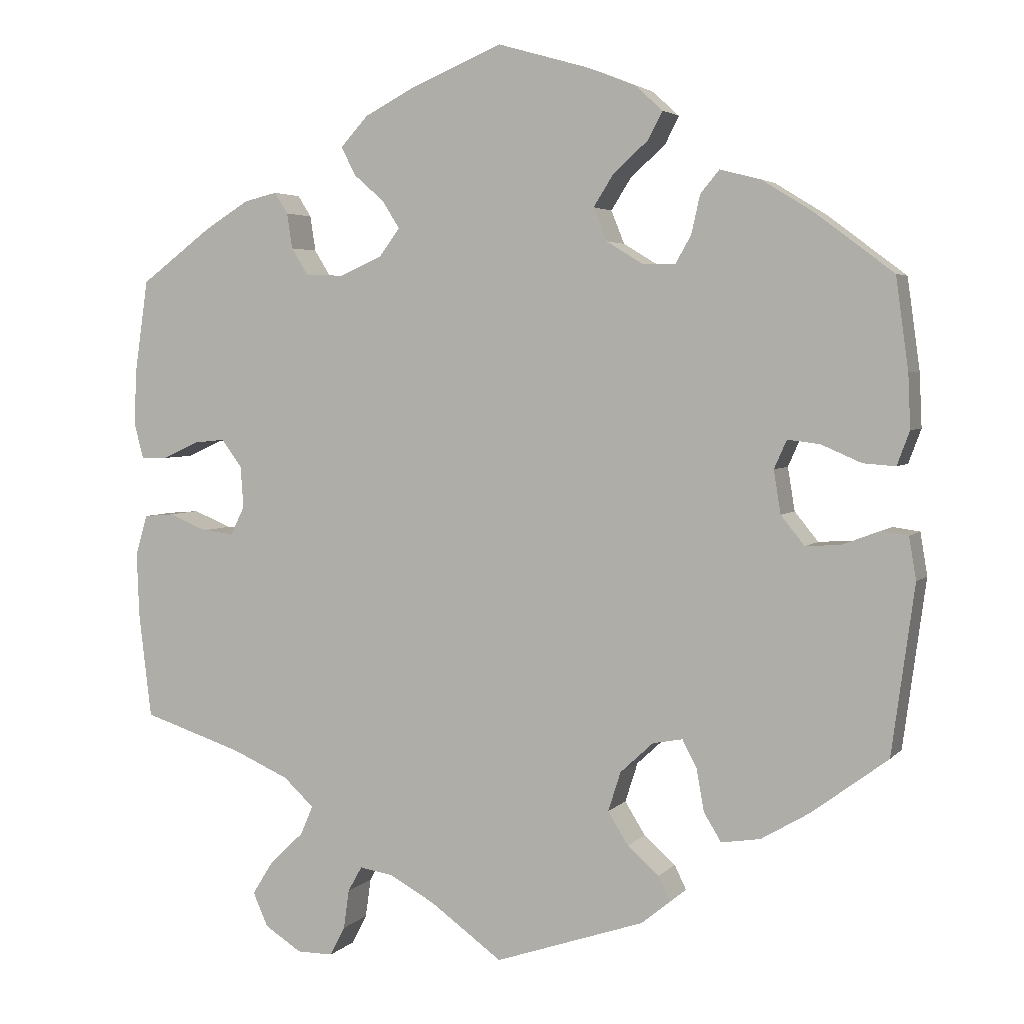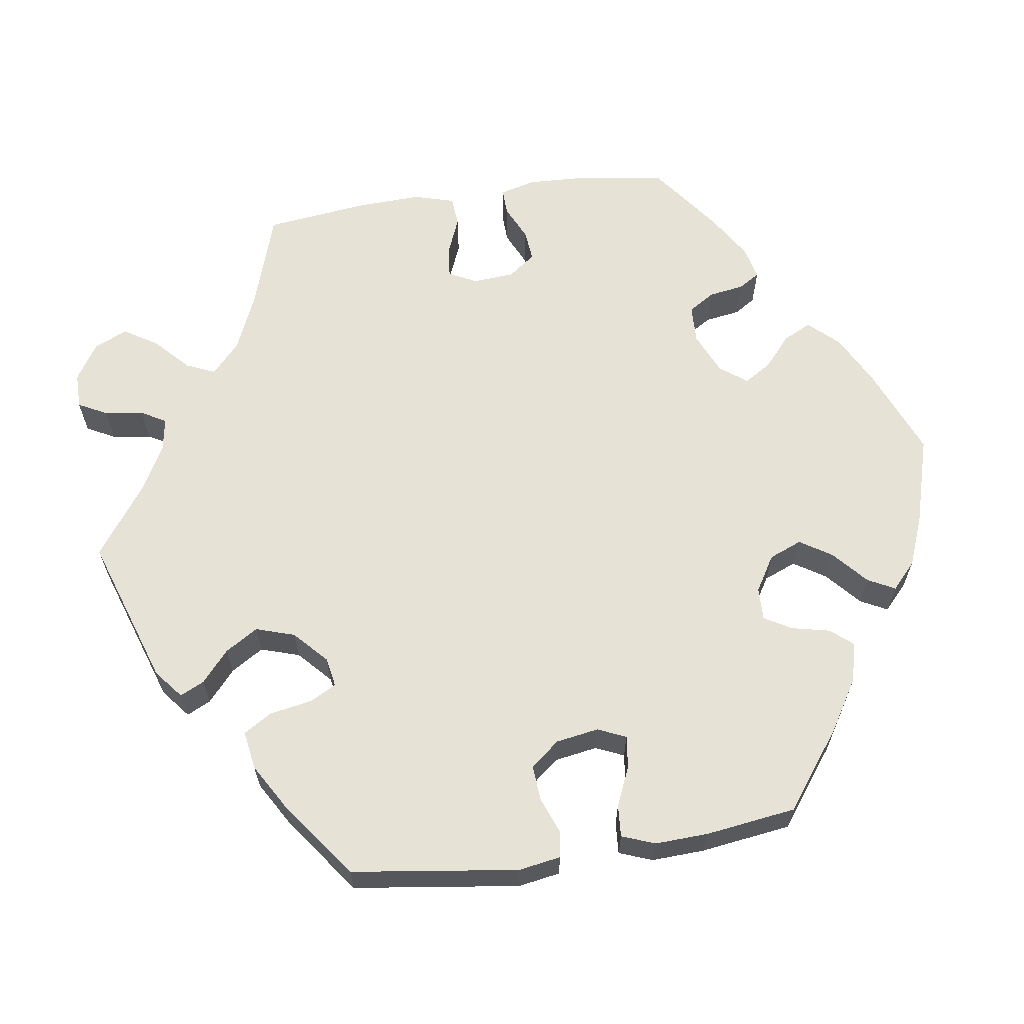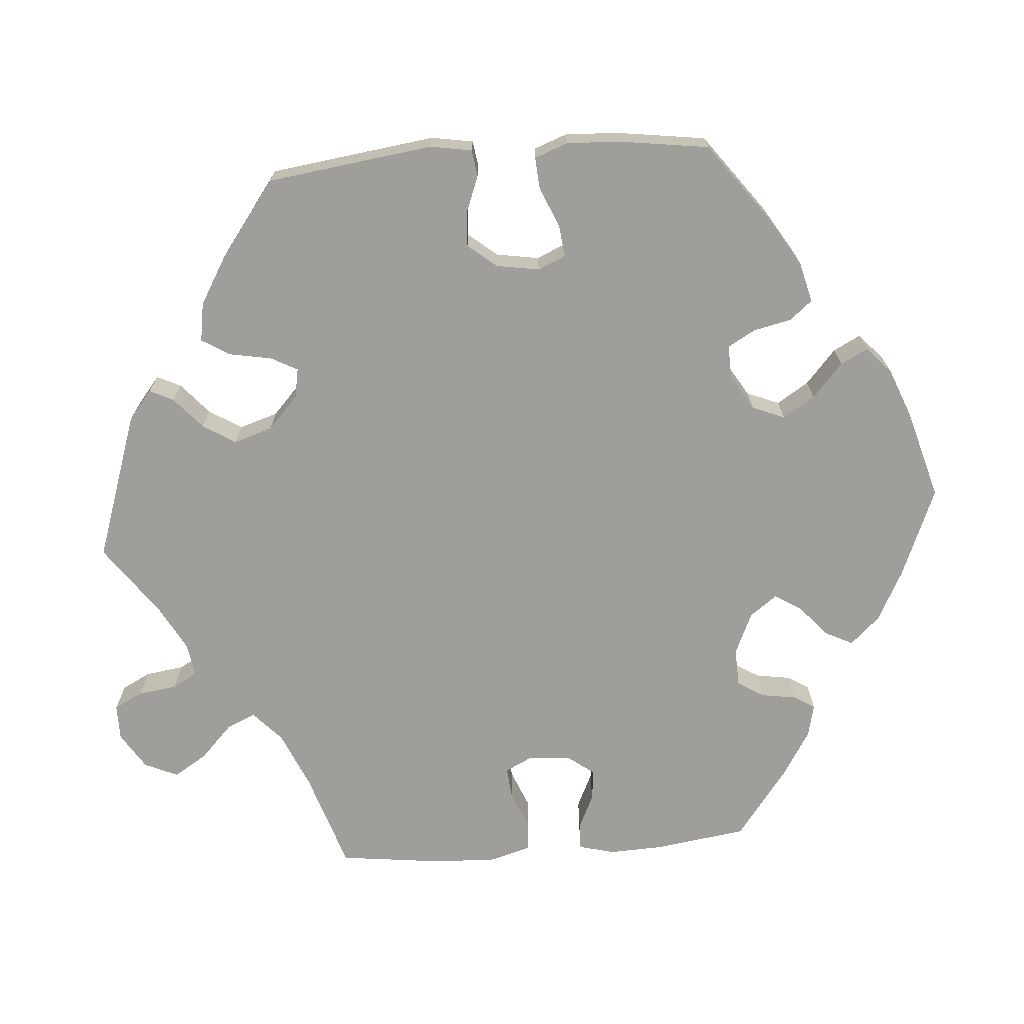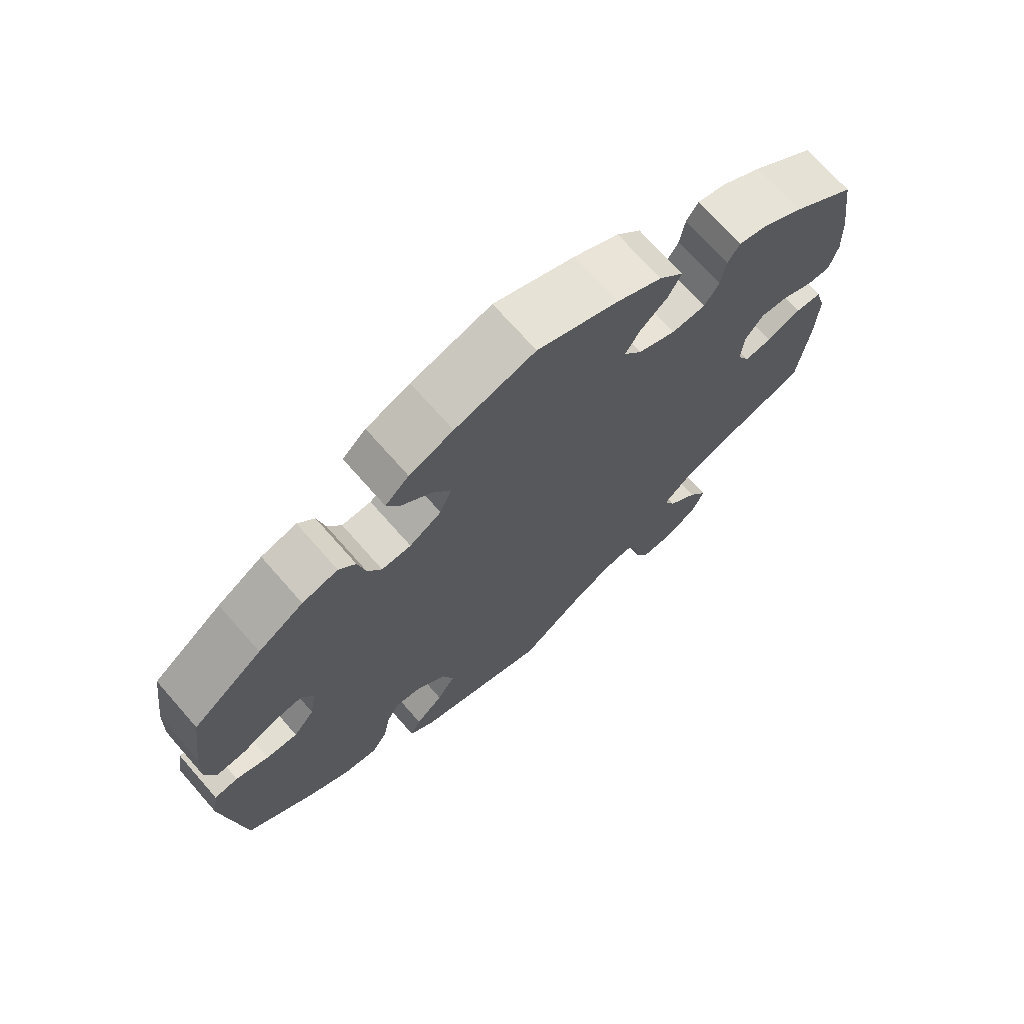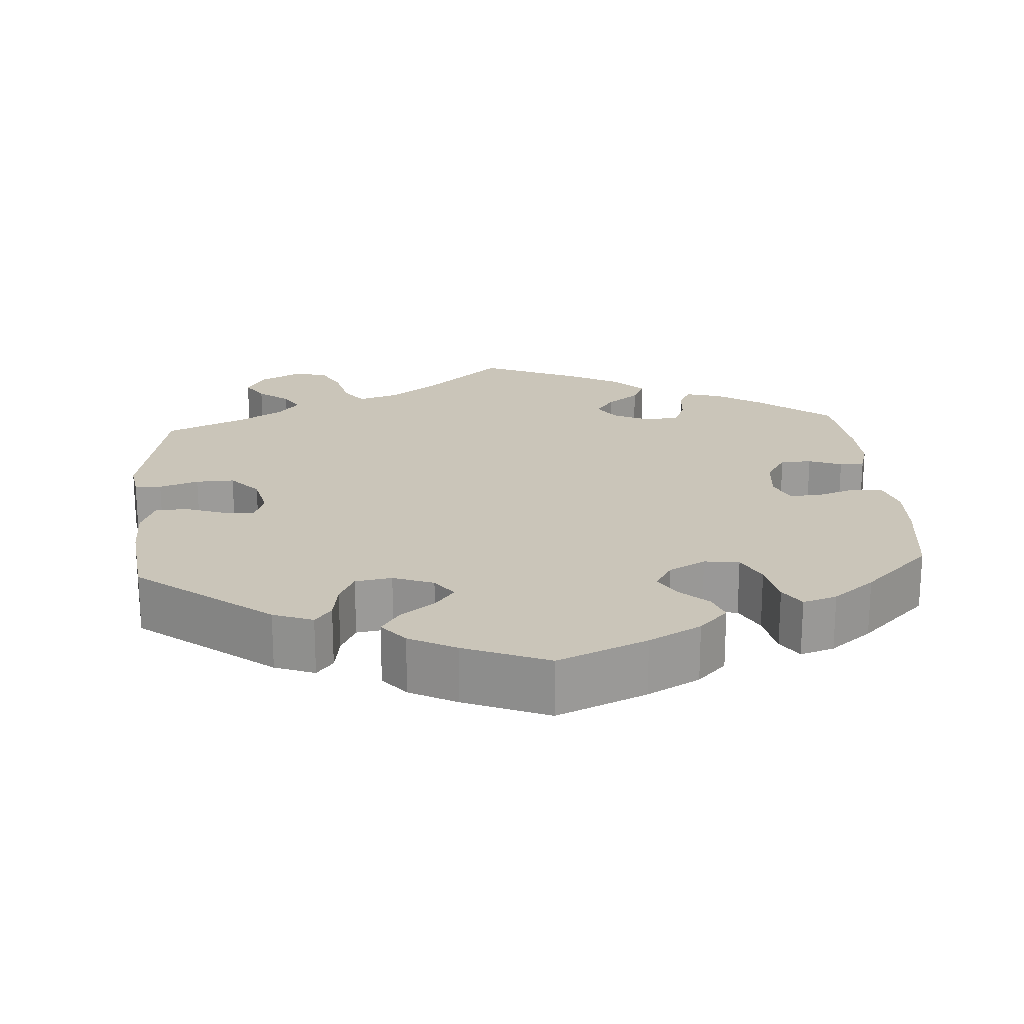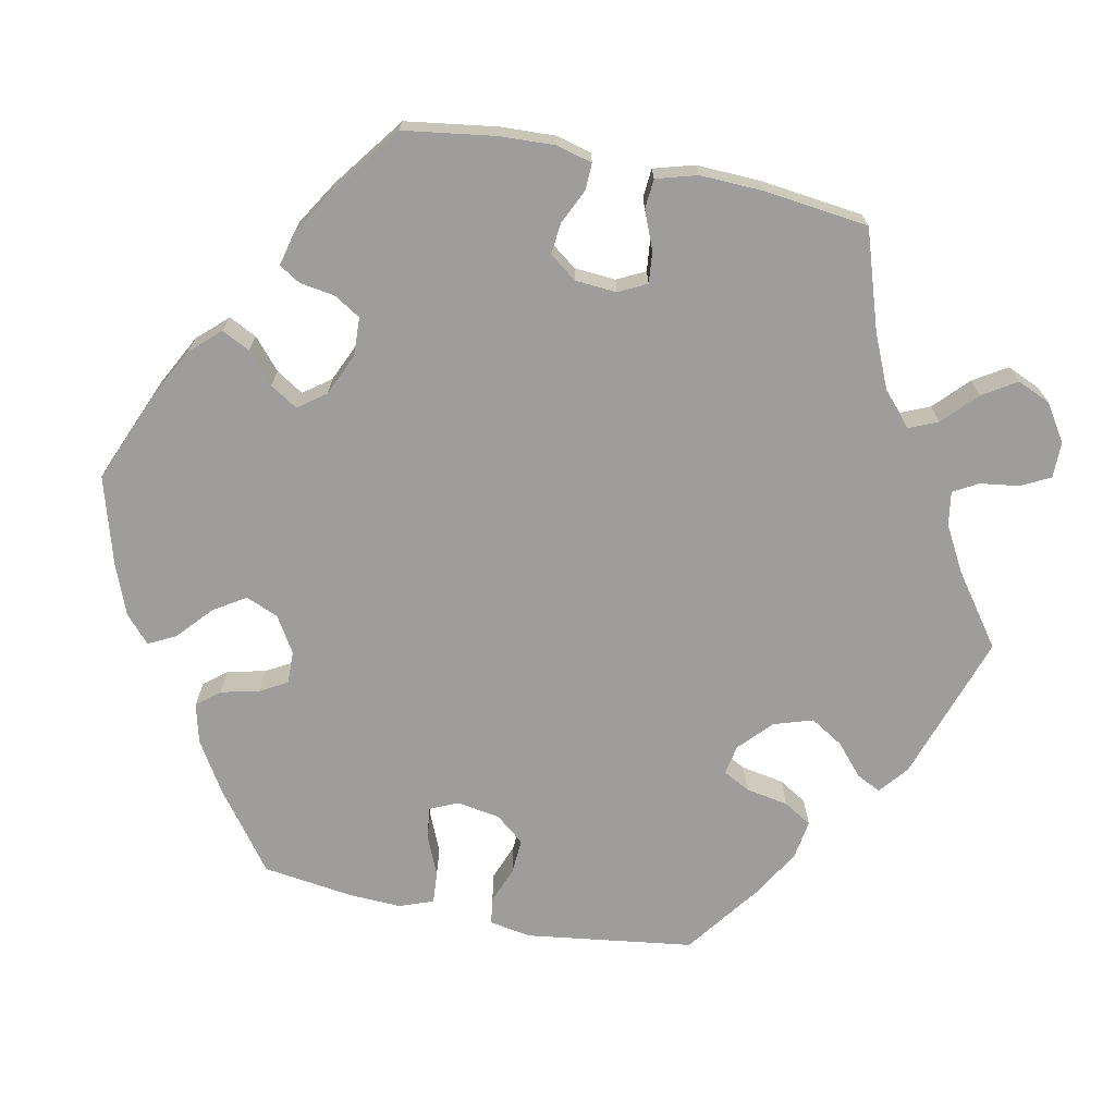
<metadata>
{"format":"obj","ext":"obj","renderer":"f3d","projection":"perspective","resolution":1024,"background":"white","views":[{"elev":3.8,"azim":-159.4,"up":"+Z"},{"elev":63.4,"azim":-98.4,"up":"+Y"},{"elev":-70.8,"azim":-85.7,"up":"+Y"},{"elev":71.0,"azim":-41.3,"up":"+Z"},{"elev":20.7,"azim":-64.2,"up":"+Y"},{"elev":-70.6,"azim":78.5,"up":"+Y"}]}
</metadata>
<code>
v 0.517 0.07 0.171
v 0.52 0.07 0.101
v 0.508 0.07 0.055
v 0.474 0.07 0.056
v 0.429 0.07 0.077
v 0.389 0.07 0.081
v 0.363 0.07 0.046
v 0.359 0.07 -0.007
v 0.377 0.07 -0.043
v 0.417 0.07 -0.039
v 0.466 0.07 -0.019
v 0.504 0.07 -0.022
v 0.519 0.07 -0.074
v 0.516 0.07 -0.155
v 0.5 0.07 -0.289
v 0.374 0.07 -0.33
v 0.301 0.07 -0.362
v 0.262 0.07 -0.398
v 0.278 0.07 -0.435
v 0.321 0.07 -0.476
v 0.348 0.07 -0.519
v 0.329 0.07 -0.562
v 0.282 0.07 -0.592
v 0.236 0.07 -0.592
v 0.217 0.07 -0.555
v 0.21 0.07 -0.505
v 0.192 0.07 -0.473
v 0.149 0.07 -0.48
v 0.091 0.07 -0.512
v 0 0.07 -0.578
v -0.19 0.07 -0.514
v -0.227 0.07 -0.484
v -0.212 0.07 -0.453
v -0.172 0.07 -0.418
v -0.146 0.07 -0.376
v -0.162 0.07 -0.326
v -0.204 0.07 -0.287
v -0.242 0.07 -0.28
v -0.26 0.07 -0.314
v -0.27 0.07 -0.369
v -0.292 0.07 -0.405
v -0.342 0.07 -0.397
v -0.403 0.07 -0.361
v -0.5 0.07 -0.289
v -0.529 0.07 -0.075
v -0.52 0.07 -0.021
v -0.486 0.07 -0.016
v -0.439 0.07 -0.034
v -0.394 0.07 -0.037
v -0.364 0.07 0
v -0.355 0.07 0.055
v -0.371 0.07 0.091
v -0.412 0.07 0.086
v -0.463 0.07 0.064
v -0.504 0.07 0.061
v -0.52 0.07 0.104
v -0.517 0.07 0.172
v -0.501 0.07 0.288
v -0.401 0.07 0.363
v -0.336 0.07 0.403
v -0.285 0.07 0.416
v -0.261 0.07 0.387
v -0.25 0.07 0.338
v -0.23 0.07 0.303
v -0.188 0.07 0.304
v -0.142 0.07 0.332
v -0.125 0.07 0.374
v -0.151 0.07 0.415
v -0.195 0.07 0.454
v -0.213 0.07 0.489
v -0.179 0.07 0.52
v -0.116 0.07 0.545
v -0.001 0.07 0.578
v 0.115 0.07 0.53
v 0.18 0.07 0.496
v 0.215 0.07 0.458
v 0.197 0.07 0.422
v 0.158 0.07 0.388
v 0.136 0.07 0.353
v 0.162 0.07 0.318
v 0.216 0.07 0.294
v 0.265 0.07 0.296
v 0.286 0.07 0.33
v 0.293 0.07 0.375
v 0.31 0.07 0.402
v 0.352 0.07 0.392
v 0.409 0.07 0.357
v 0.5 0.07 0.289
v 0.517 0 0.171
v 0.52 0 0.101
v 0.508 0 0.055
v 0.474 0 0.056
v 0.429 0 0.077
v 0.389 0 0.081
v 0.363 0 0.046
v 0.359 0 -0.007
v 0.377 0 -0.043
v 0.417 0 -0.039
v 0.466 0 -0.019
v 0.504 0 -0.022
v 0.519 0 -0.074
v 0.516 0 -0.155
v 0.5 0 -0.289
v 0.374 0 -0.33
v 0.301 0 -0.362
v 0.262 0 -0.398
v 0.278 0 -0.435
v 0.321 0 -0.476
v 0.348 0 -0.519
v 0.329 0 -0.562
v 0.282 0 -0.592
v 0.236 0 -0.592
v 0.217 0 -0.555
v 0.21 0 -0.505
v 0.192 0 -0.473
v 0.149 0 -0.48
v 0.091 0 -0.512
v 0 0 -0.578
v -0.19 0 -0.514
v -0.227 0 -0.484
v -0.212 0 -0.453
v -0.172 0 -0.418
v -0.146 0 -0.376
v -0.162 0 -0.326
v -0.204 0 -0.287
v -0.242 0 -0.28
v -0.26 0 -0.314
v -0.27 0 -0.369
v -0.292 0 -0.405
v -0.342 0 -0.397
v -0.403 0 -0.361
v -0.5 0 -0.289
v -0.529 0 -0.075
v -0.52 0 -0.021
v -0.486 0 -0.016
v -0.439 0 -0.034
v -0.394 0 -0.037
v -0.364 0 0
v -0.355 0 0.055
v -0.371 0 0.091
v -0.412 0 0.086
v -0.463 0 0.064
v -0.504 0 0.061
v -0.52 0 0.104
v -0.517 0 0.172
v -0.501 0 0.288
v -0.401 0 0.363
v -0.336 0 0.403
v -0.285 0 0.416
v -0.261 0 0.387
v -0.25 0 0.338
v -0.23 0 0.303
v -0.188 0 0.304
v -0.142 0 0.332
v -0.125 0 0.374
v -0.151 0 0.415
v -0.195 0 0.454
v -0.213 0 0.489
v -0.179 0 0.52
v -0.116 0 0.545
v -0.001 0 0.578
v 0.115 0 0.53
v 0.18 0 0.496
v 0.215 0 0.458
v 0.197 0 0.422
v 0.158 0 0.388
v 0.136 0 0.353
v 0.162 0 0.318
v 0.216 0 0.294
v 0.265 0 0.296
v 0.286 0 0.33
v 0.293 0 0.375
v 0.31 0 0.402
v 0.352 0 0.392
v 0.409 0 0.357
v 0.5 0 0.289
f 83 84 85 86
f 82 83 86 87
f 75 76 77 78
f 75 78 79
f 74 75 79
f 73 74 79
f 72 73 79
f 71 72 79 80
f 68 69 70 71
f 67 68 71 80
f 60 61 62 63
f 60 63 64
f 59 60 64
f 58 59 64
f 57 58 64 65
f 53 54 55 56
f 52 53 56 57
f 45 46 47 48
f 45 48 49
f 44 45 49
f 43 44 49 50
f 39 40 41 42
f 38 39 42 43
f 31 32 33 34
f 29 30 31 34
f 28 29 34 35
f 27 28 35 36
f 23 24 25 26
f 23 26 27
f 22 23 27
f 19 20 21 22
f 18 19 22 27
f 13 14 15 16
f 13 16 17
f 10 11 12 13
f 9 10 13 17
f 8 9 17 18
f 2 3 4 5
f 2 5 6
f 1 2 6
f 82 87 88 1
f 66 67 80 81
f 65 66 81
f 52 57 65 81
f 51 52 81 82
f 38 43 50 51
f 37 38 51 82
f 7 8 18 27
f 7 27 36 37
f 37 82 1 6
f 6 7 37
f 174 173 172 171
f 175 174 171 170
f 166 165 164 163
f 167 166 163
f 167 163 162
f 167 162 161
f 167 161 160
f 168 167 160 159
f 159 158 157 156
f 168 159 156 155
f 151 150 149 148
f 152 151 148
f 152 148 147
f 152 147 146
f 153 152 146 145
f 144 143 142 141
f 145 144 141 140
f 136 135 134 133
f 137 136 133
f 137 133 132
f 138 137 132 131
f 130 129 128 127
f 131 130 127 126
f 122 121 120 119
f 122 119 118 117
f 123 122 117 116
f 124 123 116 115
f 114 113 112 111
f 115 114 111
f 115 111 110
f 110 109 108 107
f 115 110 107 106
f 104 103 102 101
f 105 104 101
f 101 100 99 98
f 105 101 98 97
f 106 105 97 96
f 93 92 91 90
f 94 93 90
f 94 90 89
f 89 176 175 170
f 169 168 155 154
f 169 154 153
f 169 153 145 140
f 170 169 140 139
f 139 138 131 126
f 170 139 126 125
f 115 106 96 95
f 125 124 115 95
f 94 89 170 125
f 125 95 94
f 1 89 90 2
f 2 90 91 3
f 3 91 92 4
f 4 92 93 5
f 5 93 94 6
f 6 94 95 7
f 7 95 96 8
f 8 96 97 9
f 9 97 98 10
f 10 98 99 11
f 11 99 100 12
f 12 100 101 13
f 13 101 102 14
f 14 102 103 15
f 15 103 104 16
f 16 104 105 17
f 17 105 106 18
f 18 106 107 19
f 19 107 108 20
f 20 108 109 21
f 21 109 110 22
f 22 110 111 23
f 23 111 112 24
f 24 112 113 25
f 25 113 114 26
f 26 114 115 27
f 27 115 116 28
f 28 116 117 29
f 29 117 118 30
f 30 118 119 31
f 31 119 120 32
f 32 120 121 33
f 33 121 122 34
f 34 122 123 35
f 35 123 124 36
f 36 124 125 37
f 37 125 126 38
f 38 126 127 39
f 39 127 128 40
f 40 128 129 41
f 41 129 130 42
f 42 130 131 43
f 43 131 132 44
f 44 132 133 45
f 45 133 134 46
f 46 134 135 47
f 47 135 136 48
f 48 136 137 49
f 49 137 138 50
f 50 138 139 51
f 51 139 140 52
f 52 140 141 53
f 53 141 142 54
f 54 142 143 55
f 55 143 144 56
f 56 144 145 57
f 57 145 146 58
f 58 146 147 59
f 59 147 148 60
f 60 148 149 61
f 61 149 150 62
f 62 150 151 63
f 63 151 152 64
f 64 152 153 65
f 65 153 154 66
f 66 154 155 67
f 67 155 156 68
f 68 156 157 69
f 69 157 158 70
f 70 158 159 71
f 71 159 160 72
f 72 160 161 73
f 73 161 162 74
f 74 162 163 75
f 75 163 164 76
f 76 164 165 77
f 77 165 166 78
f 78 166 167 79
f 79 167 168 80
f 80 168 169 81
f 81 169 170 82
f 82 170 171 83
f 83 171 172 84
f 84 172 173 85
f 85 173 174 86
f 86 174 175 87
f 87 175 176 88
f 88 176 89 1

</code>
